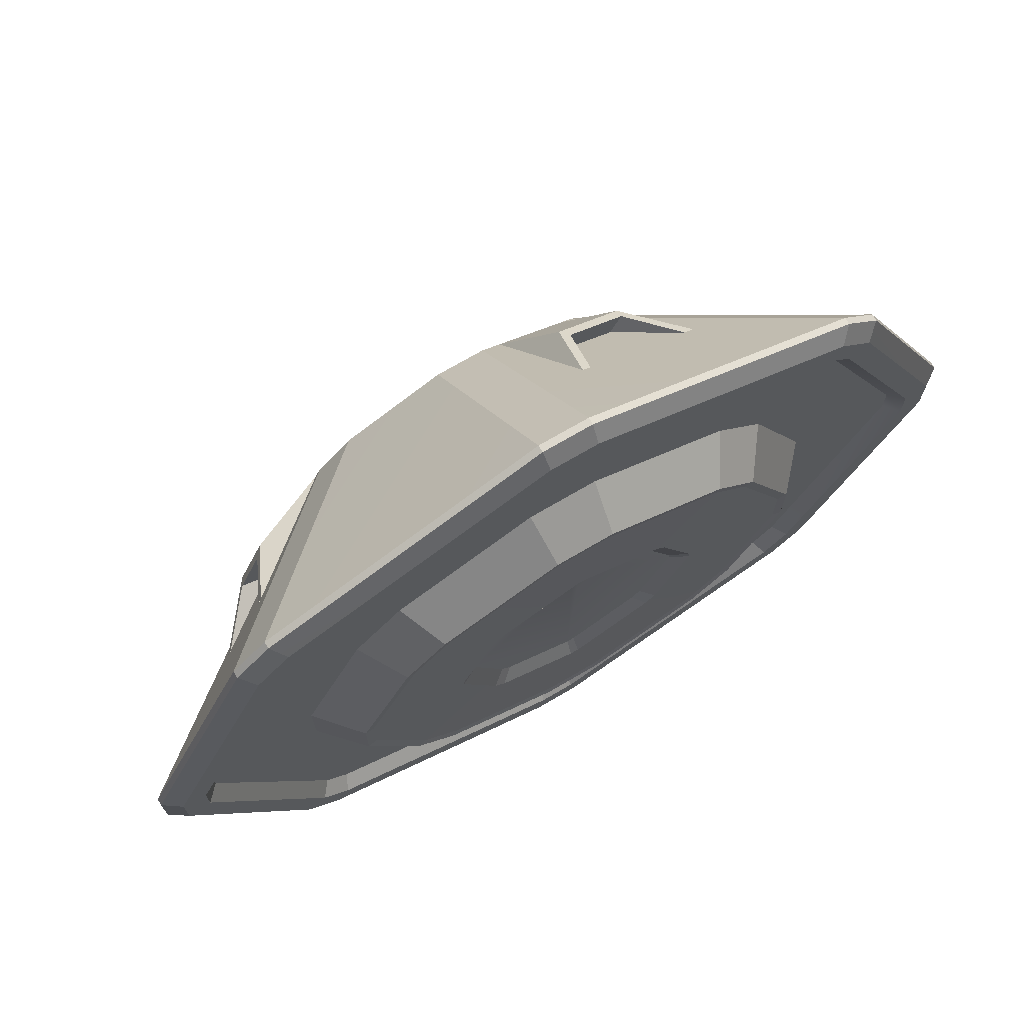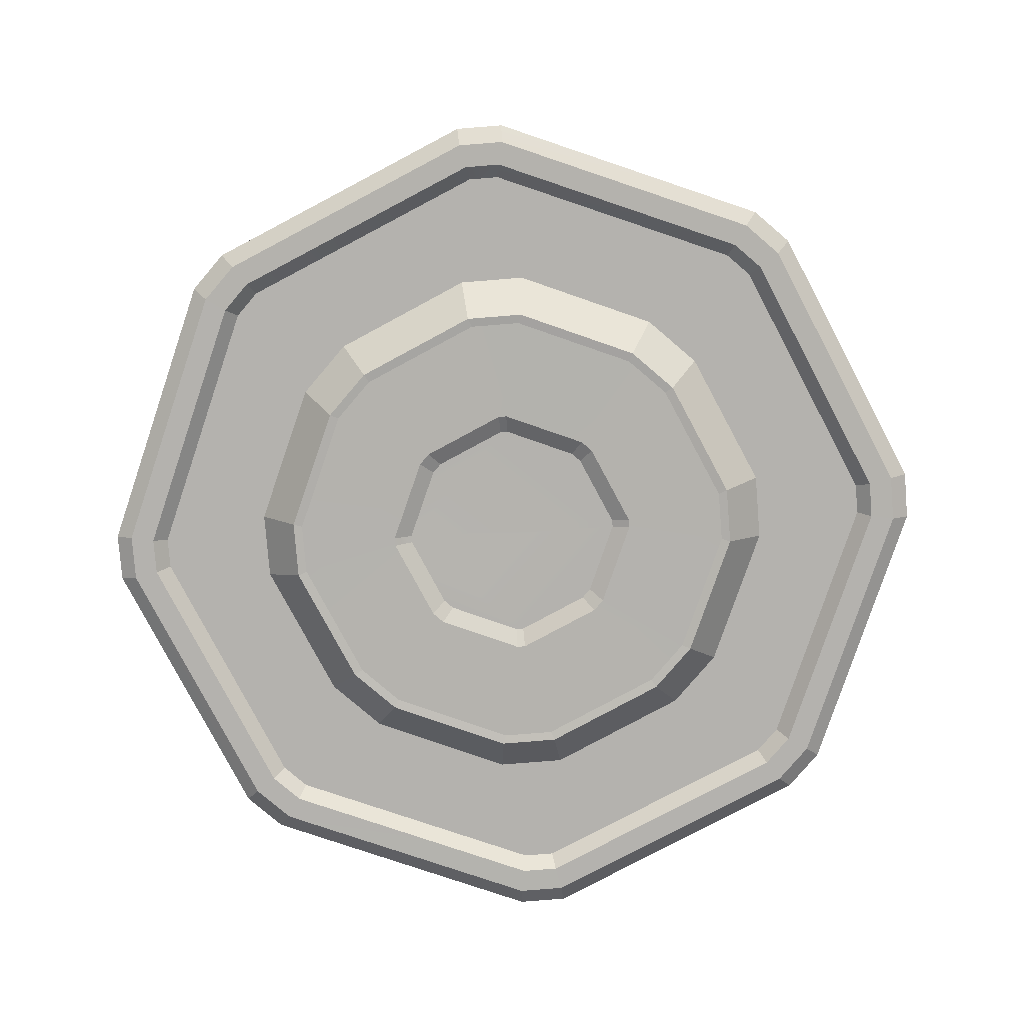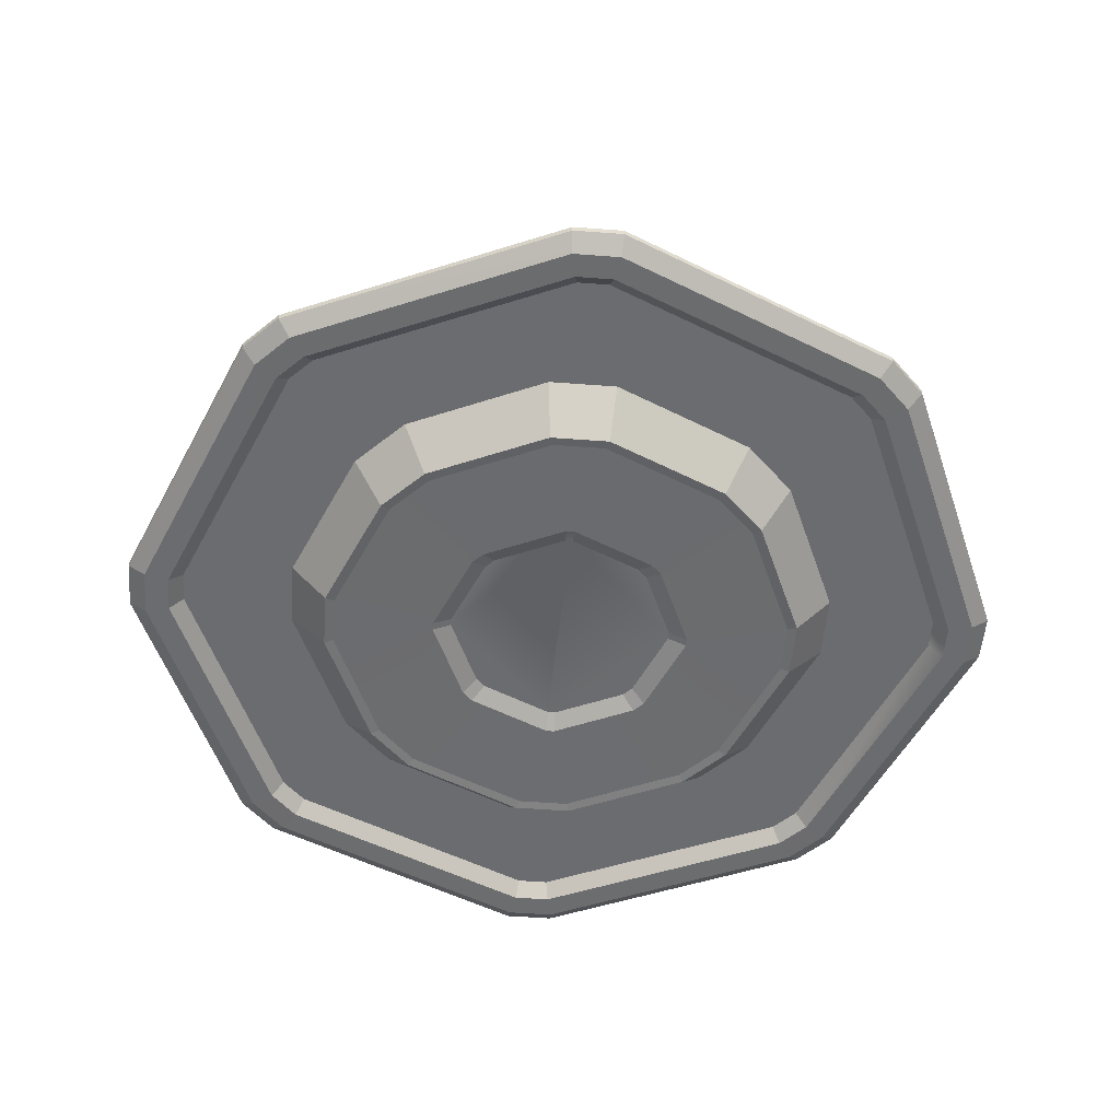
<metadata>
{"format":"obj","ext":"obj","renderer":"f3d","projection":"perspective","resolution":1024,"background":"white","views":[{"elev":72.2,"azim":-30.4,"up":"+Z"},{"elev":-79.7,"azim":94.6,"up":"+Y"},{"elev":-53.7,"azim":-4.6,"up":"+Y"}]}
</metadata>
<code>
o Thargoid.obj
v 3.452 -20.57 -76.17
v 4.381 -20.58 -80.69
v 4.563 -18.32 -84.05
v 4.563 -17.04 -84.05
v 2.921 -17.98 -73.58
v -3.452 -20.57 -76.17
v -4.381 -20.58 -80.69
v -4.563 -18.32 -84.05
v -4.563 -17.04 -84.05
v -2.921 -17.98 -73.58
v -16.41 7.034 -52.14
v -15.18 8.824 -51.29
v -27.08 8.816 -46.29
v -26.86 7.034 -47.81
v -14.57 -2.511 -60.02
v -13.09 -2.511 -60.65
v -33.6 -2.511 -52.15
v -35.39 -2.511 -51.41
v 50.86 -20.57 -55.84
v 55.84 -20.57 -50.86
v 59.66 -20.58 -53.44
v 53.44 -20.58 -59.66
v 55.67 -18.33 -62.15
v 62.15 -18.33 -55.67
v 62.15 -17.05 -55.67
v 55.67 -17.05 -62.15
v 49.38 -17.98 -53.66
v 53.66 -17.98 -49.38
v 4.808 -25.55 -43.8
v 6.295 -17.98 -52.5
v 5.456 -25.78 -45.5
v -4.817 -25.55 -43.8
v -6.295 -17.98 -52.5
v -5.456 -25.78 -45.5
v -55.84 -20.57 -50.86
v -59.66 -20.58 -53.44
v -62.15 -18.33 -55.67
v -62.15 -17.05 -55.67
v -50.86 -20.57 -55.84
v -53.44 -20.58 -59.66
v -55.67 -18.33 -62.15
v -55.67 -17.05 -62.15
v -53.66 -17.98 -49.38
v -49.38 -17.98 -53.66
v 30.73 17.16 -21.1
v 29.77 17.16 -23.29
v 23.29 17.16 -29.77
v 26.57 18.34 -21.1
v 21.09 18.34 -26.57
v 4.556 17.16 -38
v 2.523 14.69 -26.35
v 2.867 14.69 -29.94
v 3.752 18.34 -34.18
v 18.66 14.69 -23.01
v -8.057 17.16 -36.46
v -4.556 17.16 -38
v -2.523 14.69 -26.35
v -3.76 18.34 -34.18
v -2.867 14.69 -29.94
v -18.66 14.69 -23.01
v -21.1 17.16 -30.73
v -23.29 17.16 -29.77
v -29.77 17.16 -23.29
v -21.1 18.34 -26.57
v -26.57 18.34 -21.1
v 46.29 8.816 -27.08
v 47.81 7.034 -26.86
v 36.74 7.034 -22.28
v -11.83 7.034 -41.07
v -22.28 7.034 -36.74
v 52.15 -2.511 -33.6
v 51.41 -2.511 -35.39
v 34.04 -25.55 -27.03
v 27.03 -25.55 -34.05
v 41.14 -17.98 -32.18
v 35.65 -25.78 -27.89
v 32.18 -17.98 -41.14
v 27.89 -25.78 -35.65
v 0.7888 -25.44 -24.64
v 0.6801 -23.7 -21.2
v -0.7982 -25.44 -24.64
v -0.6882 -23.7 -21.2
v -27.04 -25.55 -34.05
v -34.05 -25.55 -27.03
v -32.18 -17.98 -41.14
v -27.89 -25.78 -35.65
v -41.14 -17.98 -32.18
v -35.65 -25.78 -27.89
v 36.46 17.16 -8.057
v 38 17.16 -4.556
v 26.35 14.69 -2.523
v 34.18 18.34 -3.756
v 29.94 14.69 -2.867
v 23.01 14.69 -18.66
v 6.162 23.65 -6.468
v 0.2821 23.65 -9.217
v 6.445 23.65 -6.185
v 5.064 22.53 -5.295
v 0.2031 22.53 -7.569
v 5.284 22.53 -5.075
v 0.723 23.2 -15.06
v 13.13 21.96 -11.58
v 1.019 21.96 -17.91
v 9.911 23.2 -10.76
v 10.73 23.2 -9.94
v 11.55 21.96 -13.16
v 16.43 14.69 -20.25
v 20.25 14.69 -16.43
v 15.03 23.2 -0.7519
v 17.88 21.96 -1.06
v -0.2866 23.65 -9.217
v -9.219 23.65 -0.2844
v -7.619 22.53 -0.1958
v -0.2451 22.53 -7.57
v -6.166 23.65 -6.468
v -5.106 22.53 -5.296
v -6.47 23.65 -6.164
v -5.345 22.53 -5.057
v -0.7808 23.2 -15.06
v -9.969 23.2 -10.76
v -15.08 23.2 -0.7519
v -1.101 21.96 -17.91
v -16.43 14.69 -20.25
v -20.25 14.69 -16.43
v -17.94 21.96 -1.06
v -10.79 23.2 -9.94
v -11.61 21.96 -13.16
v -13.19 21.96 -11.58
v -38 17.16 -4.556
v -26.35 14.69 -2.523
v -23.01 14.69 -18.66
v -34.19 18.34 -3.756
v -29.94 14.69 -2.867
v 52.14 7.034 -16.41
v 51.29 8.824 -15.18
v 41.07 7.034 -11.83
v 60.02 -2.511 -14.57
v 60.65 -2.511 -13.09
v 76.17 -20.57 -3.452
v 80.69 -20.58 -4.381
v 84.05 -18.32 -4.563
v 84.05 -17.04 -4.563
v 73.58 -17.98 -2.921
v 43.79 -25.55 -4.813
v 52.5 -17.98 -6.295
v 45.5 -25.78 -5.456
v 24.63 -25.44 -0.7935
v 21.19 -23.7 -0.6841
v 16.03 -25.44 -17.95
v 17.95 -25.44 -16.03
v 13.79 -23.7 -15.44
v 15.44 -23.7 -13.79
v -17.96 -25.44 -16.03
v -16.04 -25.44 -17.95
v -15.45 -23.7 -13.79
v -13.8 -23.7 -15.44
v -24.64 -25.44 -0.7935
v -21.2 -23.7 -0.6841
v -43.8 -25.55 -4.813
v -52.5 -17.98 -6.295
v -45.5 -25.78 -5.456
v -76.17 -20.57 -3.452
v -80.69 -20.58 -4.381
v -84.05 -18.32 -4.563
v -84.05 -17.04 -4.563
v -73.58 -17.98 -2.921
v 38 17.16 4.556
v 26.35 14.69 2.523
v 23.01 14.69 18.66
v 34.18 18.34 3.756
v 29.94 14.69 2.867
v 0.2821 23.65 9.217
v 6.162 23.65 6.468
v 6.466 23.65 6.164
v 9.123 23.65 0.4805
v 5.064 22.53 5.352
v 0.2031 22.53 7.626
v 5.303 22.53 5.113
v 7.501 22.53 0.4259
v 16.43 14.69 20.25
v 20.25 14.69 16.43
v 0.723 23.2 15.06
v 17.88 21.96 1.06
v 13.13 21.96 11.58
v 15.03 23.2 0.7519
v 1.019 21.96 17.91
v 10.73 23.2 9.94
v 9.911 23.2 10.76
v 11.55 21.96 13.16
v -9.219 23.65 0.2844
v -6.47 23.65 6.164
v -6.166 23.65 6.468
v -0.2866 23.65 9.217
v -5.345 22.53 5.114
v -7.619 22.53 0.2525
v -5.106 22.53 5.352
v -0.2451 22.53 7.626
v -10.79 23.2 9.94
v -9.969 23.2 10.76
v -15.08 23.2 0.7519
v -13.19 21.96 11.58
v -20.25 14.69 16.43
v -11.61 21.96 13.16
v -16.43 14.69 20.25
v -17.94 21.96 1.06
v -0.7808 23.2 15.06
v -1.101 21.96 17.91
v -36.46 17.16 8.057
v -38 17.16 4.556
v -26.35 14.69 2.523
v -23.01 14.69 18.66
v -34.19 18.34 3.756
v -29.94 14.69 2.867
v -41.07 7.034 11.83
v -52.14 7.034 16.41
v -51.29 8.824 15.18
v -60.02 -2.511 14.57
v -60.65 -2.511 13.09
v 76.17 -20.57 3.452
v 80.69 -20.58 4.381
v 84.05 -18.32 4.563
v 84.05 -17.04 4.563
v 73.58 -17.98 2.921
v 43.79 -25.55 4.813
v 52.5 -17.98 6.295
v 45.5 -25.78 5.456
v 24.63 -25.44 0.7935
v 21.19 -23.7 0.6841
v 17.95 -25.44 16.03
v 16.03 -25.44 17.95
v 15.44 -23.7 13.79
v 13.79 -23.7 15.44
v -16.04 -25.44 17.95
v -17.96 -25.44 16.03
v -15.45 -23.7 13.79
v -13.8 -23.7 15.44
v -24.64 -25.44 0.7935
v -21.2 -23.7 0.6841
v -43.8 -25.55 4.813
v -52.5 -17.98 6.295
v -45.5 -25.78 5.456
v -76.17 -20.57 3.452
v -80.69 -20.58 4.381
v -84.05 -18.32 4.563
v -84.05 -17.04 4.563
v -73.58 -17.98 2.921
v 21.1 17.16 30.73
v 23.29 17.16 29.77
v 29.77 17.16 23.29
v 21.09 18.34 26.57
v 26.57 18.34 21.1
v 8.057 17.16 36.46
v 4.556 17.16 38
v 2.523 14.69 26.35
v 3.752 18.34 34.18
v 2.867 14.69 29.94
v 18.66 14.69 23.01
v -4.556 17.16 38
v -18.66 14.69 23.01
v -3.76 18.34 34.18
v -2.867 14.69 29.94
v -2.523 14.69 26.35
v -30.73 17.16 21.1
v -29.77 17.16 23.29
v -23.29 17.16 29.77
v -26.57 18.34 21.1
v -21.1 18.34 26.57
v 22.28 7.034 36.74
v 11.83 7.034 41.07
v -36.74 7.034 22.28
v -46.29 8.816 27.08
v -47.81 7.034 26.86
v -52.15 -2.511 33.6
v -51.41 -2.511 35.39
v 27.03 -25.55 34.05
v 34.04 -25.55 27.03
v 32.18 -17.98 41.14
v 27.89 -25.78 35.65
v 41.14 -17.98 32.18
v 35.65 -25.78 27.89
v 0.7888 -25.44 24.64
v 0.6801 -23.7 21.2
v -0.7982 -25.44 24.64
v -0.6882 -23.7 21.2
v -34.05 -25.55 27.03
v -27.04 -25.55 34.05
v -41.14 -17.98 32.18
v -35.65 -25.78 27.89
v -32.18 -17.98 41.14
v -27.89 -25.78 35.65
v 27.08 8.816 46.29
v 26.86 7.034 47.81
v 16.41 7.034 52.14
v 15.18 8.824 51.29
v 33.6 -2.511 52.15
v 35.39 -2.511 51.41
v 14.57 -2.511 60.02
v 13.09 -2.511 60.65
v 55.84 -20.57 50.86
v 59.66 -20.58 53.44
v 62.15 -18.33 55.67
v 62.15 -17.05 55.67
v 50.86 -20.57 55.84
v 53.44 -20.58 59.66
v 55.67 -18.33 62.15
v 55.67 -17.05 62.15
v 53.66 -17.98 49.38
v 49.38 -17.98 53.66
v 4.808 -25.55 43.8
v 6.295 -17.98 52.5
v 5.456 -25.78 45.5
v -4.817 -25.55 43.8
v -6.295 -17.98 52.5
v -5.456 -25.78 45.5
v -50.86 -20.57 55.84
v -53.44 -20.58 59.66
v -55.67 -18.33 62.15
v -55.67 -17.05 62.15
v -55.84 -20.57 50.86
v -59.66 -20.58 53.44
v -62.15 -18.33 55.67
v -62.15 -17.05 55.67
v -49.38 -17.98 53.66
v -53.66 -17.98 49.38
v 3.452 -20.57 76.17
v 4.381 -20.58 80.69
v 4.563 -18.32 84.05
v 4.563 -17.04 84.05
v 2.921 -17.98 73.58
v -3.452 -20.57 76.17
v -4.381 -20.58 80.69
v -4.563 -18.32 84.05
v -4.563 -17.04 84.05
v -2.921 -17.98 73.58
g Thargoid.obj_Hull
f 1 7 2
f 1 19 5
f 3 9 4
f 6 7 1
f 8 9 3
f 10 39 6
f 10 44 39
f 12 55 16
f 14 70 17
f 15 69 11
f 18 61 13
f 19 27 5
f 21 139 20
f 21 140 139
f 22 23 21
f 23 24 21
f 25 141 24
f 25 142 141
f 26 46 25
f 26 47 46
f 31 33 30
f 31 34 33
f 31 74 29
f 31 78 74
f 32 83 34
f 35 166 162
f 37 40 36
f 37 41 40
f 38 129 63
f 38 165 129
f 42 56 9
f 42 62 56
f 43 166 35
f 47 53 49
f 48 93 92
f 48 94 93
f 50 53 47
f 53 59 52
f 57 123 122
f 58 59 53
f 64 131 60
f 65 131 64
f 66 72 45
f 68 71 67
f 73 146 144
f 76 77 75
f 76 78 77
f 76 146 73
f 79 82 81
f 80 82 79
f 83 86 34
f 88 160 87
f 88 161 160
f 89 138 135
f 90 167 142
f 95 98 97
f 98 100 97
f 102 106 105
f 102 110 108
f 103 107 51
f 103 119 101
f 103 122 119
f 105 106 104
f 106 107 103
f 108 110 91
f 111 115 114
f 112 190 113
f 115 116 114
f 120 127 126
f 123 127 122
f 127 128 126
f 130 205 125
f 130 210 205
f 132 212 133
f 134 137 136
f 141 220 140
f 141 221 220
f 145 226 146
f 150 151 149
f 150 152 151
f 154 155 153
f 154 156 155
f 157 238 237
f 158 238 157
f 159 239 161
f 162 243 163
f 164 245 165
f 167 222 142
f 169 257 251
f 170 249 167
f 170 251 249
f 173 177 172
f 174 179 178
f 175 179 174
f 176 177 173
f 181 184 180
f 182 189 188
f 183 185 184
f 184 189 180
f 185 187 184
f 186 189 182
f 186 262 254
f 190 195 113
f 192 197 196
f 193 197 192
f 200 201 198
f 200 205 201
f 202 203 201
f 202 204 203
f 203 206 199
f 203 207 206
f 207 262 186
f 209 264 212
f 212 213 133
f 221 302 301
f 222 302 221
f 225 226 145
f 227 229 228
f 229 231 228
f 230 282 232
f 233 284 283
f 236 284 233
f 239 241 161
f 242 243 162
f 243 321 244
f 244 245 164
f 248 302 249
f 248 306 302
f 251 257 250
f 252 298 294
f 255 258 253
f 255 260 258
f 259 267 261
f 261 267 260
f 264 266 212
f 264 318 265
f 264 322 318
f 268 295 292
f 276 278 275
f 276 280 278
f 277 310 278
f 281 282 230
f 288 289 287
f 288 290 289
f 291 296 247
f 293 297 269
f 300 303 299
f 300 304 303
f 303 329 308
f 306 327 305
f 306 328 327
f 309 314 312
f 310 311 278
f 311 314 309
f 315 324 323
f 317 332 318
f 319 324 315
f 320 321 243
f 325 329 303
f 326 330 325
f 326 331 330
f 332 333 318
f 2 8 3
f 4 50 26
f 5 6 1
f 5 10 6
f 7 8 2
f 19 22 20
f 20 22 21
f 23 26 24
f 24 26 25
f 24 140 21
f 24 141 140
f 26 50 47
f 29 34 31
f 30 78 31
f 32 34 29
f 33 86 85
f 34 86 33
f 36 39 35
f 36 40 39
f 38 41 37
f 38 42 41
f 45 135 66
f 46 90 25
f 47 48 46
f 47 49 48
f 49 53 52
f 50 56 53
f 52 54 49
f 56 58 53
f 57 103 51
f 57 122 103
f 58 64 59
f 59 64 60
f 63 64 62
f 63 65 64
f 65 133 131
f 67 134 68
f 73 78 76
f 74 78 73
f 75 145 76
f 77 78 30
f 79 149 80
f 82 154 81
f 82 156 154
f 83 88 86
f 84 88 83
f 89 135 45
f 90 142 25
f 90 170 167
f 92 170 90
f 96 111 99
f 97 179 175
f 100 179 97
f 101 106 103
f 102 107 106
f 102 108 107
f 104 106 101
f 109 185 110
f 110 185 183
f 111 114 99
f 115 117 116
f 117 118 116
f 119 127 120
f 122 127 119
f 124 127 123
f 124 128 127
f 125 200 121
f 125 205 200
f 129 212 132
f 132 133 65
f 134 136 68
f 142 221 141
f 142 222 221
f 145 146 76
f 146 224 144
f 146 226 224
f 147 228 148
f 149 151 80
f 153 158 157
f 155 158 153
f 163 244 164
f 167 302 222
f 168 183 181
f 169 251 171
f 171 251 170
f 173 178 176
f 174 178 173
f 177 193 172
f 177 197 193
f 180 189 186
f 182 206 186
f 183 184 181
f 186 254 180
f 187 189 184
f 188 189 187
f 191 195 190
f 194 195 191
f 198 203 199
f 201 203 198
f 201 205 202
f 204 207 203
f 204 262 207
f 205 210 202
f 206 207 186
f 209 212 129
f 212 266 213
f 213 266 211
f 215 217 214
f 216 263 208
f 216 271 263
f 219 300 299
f 220 300 219
f 227 228 147
f 229 232 231
f 230 232 229
f 234 235 233
f 235 236 233
f 240 288 287
f 241 288 240
f 243 244 163
f 244 322 245
f 246 319 242
f 246 324 319
f 247 294 291
f 248 251 250
f 249 251 248
f 249 302 167
f 252 294 247
f 253 306 248
f 253 328 306
f 255 261 260
f 256 261 255
f 260 265 258
f 260 267 265
f 268 293 269
f 270 273 272
f 275 311 309
f 278 279 277
f 278 280 279
f 278 311 275
f 286 288 285
f 286 290 288
f 290 313 289
f 290 314 313
f 292 293 268
f 299 308 307
f 301 304 300
f 301 305 304
f 303 308 299
f 304 325 303
f 304 326 325
f 315 330 316
f 317 320 316
f 317 321 320
f 321 322 244
f 325 334 329
f 327 331 326
f 327 332 331
f 330 331 316
f 330 334 325
f 2 23 22
f 3 23 2
f 6 40 7
f 8 42 9
f 9 50 4
f 9 56 50
f 11 70 14
f 12 61 55
f 13 61 12
f 20 143 28
f 35 44 43
f 35 162 36
f 37 164 38
f 38 62 42
f 38 63 62
f 39 40 6
f 39 44 35
f 41 42 8
f 46 92 90
f 48 92 46
f 49 54 48
f 54 94 48
f 56 62 58
f 62 64 58
f 63 132 65
f 69 70 11
f 84 161 88
f 86 87 85
f 86 88 87
f 91 183 168
f 93 170 92
f 93 171 170
f 95 99 98
f 96 99 95
f 105 109 102
f 109 110 102
f 110 183 91
f 113 117 112
f 113 118 117
f 121 128 125
f 126 128 121
f 129 132 63
f 139 143 20
f 139 223 143
f 148 150 147
f 148 152 150
f 159 161 84
f 161 240 160
f 161 241 240
f 162 163 36
f 164 165 38
f 166 242 162
f 166 246 242
f 192 194 191
f 192 196 194
f 208 218 216
f 209 322 264
f 211 267 259
f 214 270 215
f 219 223 139
f 219 299 223
f 220 301 300
f 221 301 220
f 225 280 226
f 234 238 235
f 237 238 234
f 239 285 241
f 242 320 243
f 245 322 209
f 248 255 253
f 250 255 248
f 265 318 258
f 266 267 211
f 270 272 215
f 271 274 263
f 279 280 225
f 285 288 241
f 286 314 290
f 299 307 223
f 302 305 301
f 302 306 305
f 305 326 304
f 305 327 326
f 310 314 311
f 312 314 286
f 313 314 310
f 315 334 330
f 316 319 315
f 316 320 319
f 316 331 317
f 318 321 317
f 318 322 321
f 318 333 258
f 319 320 242
f 323 334 315
f 328 332 327
f 328 333 332
f 331 332 317
f 1 22 19
f 2 22 1
f 3 26 23
f 4 26 3
f 7 41 8
f 11 13 12
f 11 14 13
f 11 16 15
f 12 16 11
f 14 18 13
f 17 18 14
f 19 28 27
f 20 28 19
f 36 163 37
f 40 41 7
f 66 134 67
f 66 135 134
f 67 72 66
f 71 72 67
f 80 152 148
f 80 282 82
f 82 158 156
f 82 284 158
f 95 104 96
f 95 105 104
f 96 104 101
f 97 105 95
f 97 175 105
f 98 196 100
f 99 116 98
f 100 196 178
f 101 111 96
f 101 119 111
f 105 185 109
f 111 120 115
f 112 126 121
f 113 194 118
f 113 195 194
f 114 116 99
f 115 120 117
f 116 194 98
f 117 126 112
f 118 194 116
f 119 120 111
f 120 126 117
f 121 190 112
f 121 200 190
f 124 130 125
f 125 128 124
f 129 245 209
f 134 138 137
f 135 138 134
f 140 219 139
f 140 220 219
f 148 228 80
f 151 152 80
f 156 158 155
f 158 284 238
f 163 164 37
f 165 245 129
f 172 188 173
f 172 193 182
f 173 187 174
f 173 188 187
f 174 187 175
f 175 185 105
f 175 187 185
f 176 196 177
f 178 179 100
f 178 196 176
f 182 188 172
f 190 198 191
f 190 200 198
f 191 199 192
f 192 199 193
f 193 206 182
f 194 196 98
f 196 197 177
f 198 199 191
f 199 206 193
f 215 218 217
f 215 271 216
f 215 272 271
f 216 218 215
f 226 276 224
f 226 280 276
f 228 282 80
f 231 282 228
f 232 282 231
f 235 238 236
f 238 284 236
f 250 256 255
f 250 257 256
f 258 328 253
f 258 333 328
f 264 267 266
f 265 267 264
f 272 274 271
f 273 274 272
f 281 284 282
f 282 284 82
f 283 284 281
f 291 293 292
f 291 294 293
f 292 296 291
f 293 298 297
f 294 298 293
f 295 296 292
f 5 30 10
f 27 30 5
f 27 77 30
f 28 77 27
f 28 145 75
f 29 79 32
f 30 33 10
f 33 44 10
f 33 85 44
f 44 85 43
f 51 54 52
f 51 59 57
f 51 107 54
f 52 59 51
f 54 108 94
f 59 60 57
f 60 123 57
f 60 124 123
f 60 131 124
f 73 150 74
f 74 79 29
f 74 149 79
f 74 150 149
f 75 77 28
f 79 81 32
f 81 83 32
f 81 154 83
f 83 153 84
f 83 154 153
f 85 87 43
f 87 160 43
f 91 168 93
f 93 94 91
f 94 108 91
f 107 108 54
f 124 131 130
f 130 213 210
f 131 133 130
f 133 213 130
f 143 145 28
f 143 225 145
f 144 147 73
f 144 227 147
f 147 150 73
f 153 157 84
f 157 159 84
f 157 237 159
f 160 166 43
f 160 246 166
f 168 171 93
f 168 181 169
f 169 171 168
f 180 257 181
f 181 257 169
f 202 259 204
f 210 211 202
f 210 213 211
f 211 259 202
f 223 225 143
f 223 307 225
f 224 227 144
f 224 276 227
f 225 307 279
f 227 276 229
f 229 275 230
f 229 276 275
f 233 286 234
f 234 285 237
f 234 286 285
f 237 239 159
f 237 285 239
f 240 246 160
f 240 324 246
f 254 257 180
f 254 261 256
f 254 262 261
f 256 257 254
f 259 262 204
f 261 262 259
f 275 281 230
f 275 309 281
f 279 307 277
f 281 312 283
f 283 286 233
f 283 312 286
f 287 324 240
f 289 324 287
f 307 308 277
f 308 310 277
f 308 329 310
f 309 312 281
f 310 329 313
f 313 323 289
f 313 334 323
f 323 324 289
f 329 334 313

</code>
